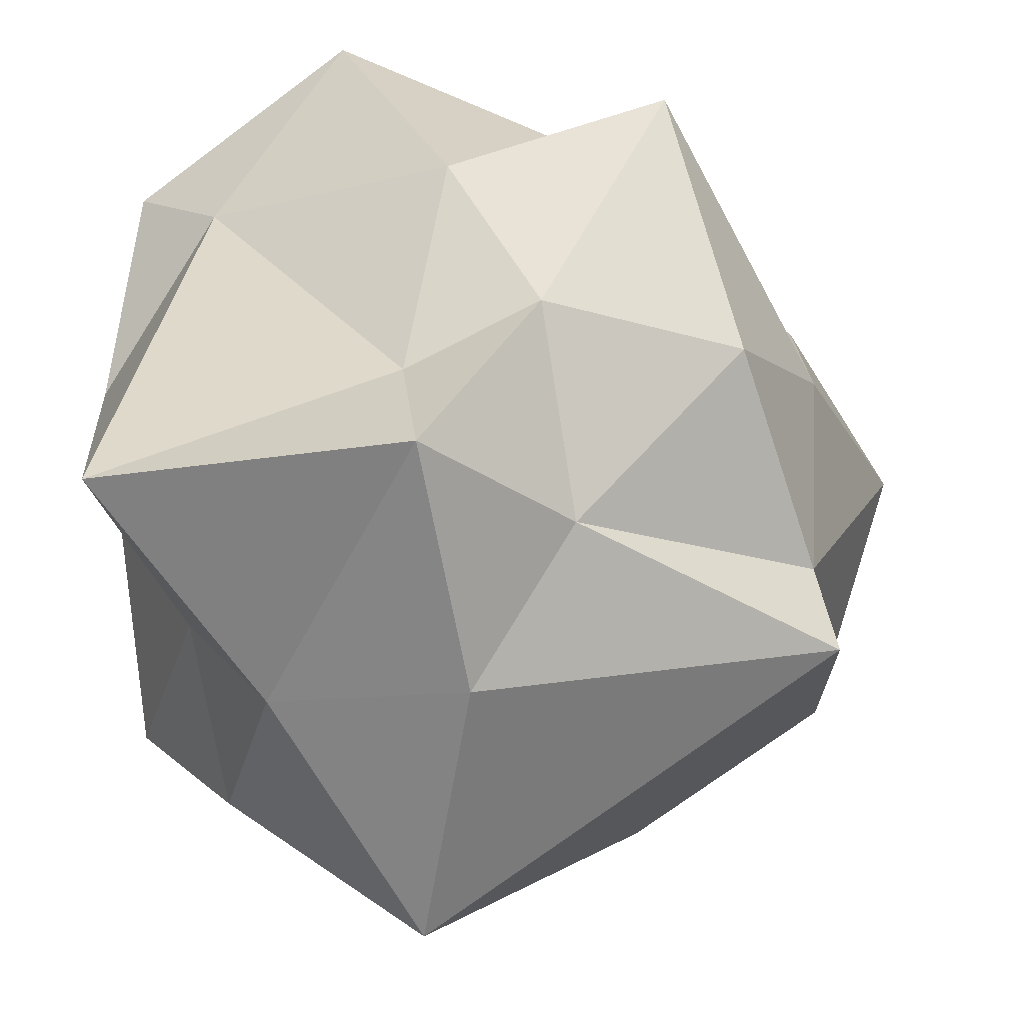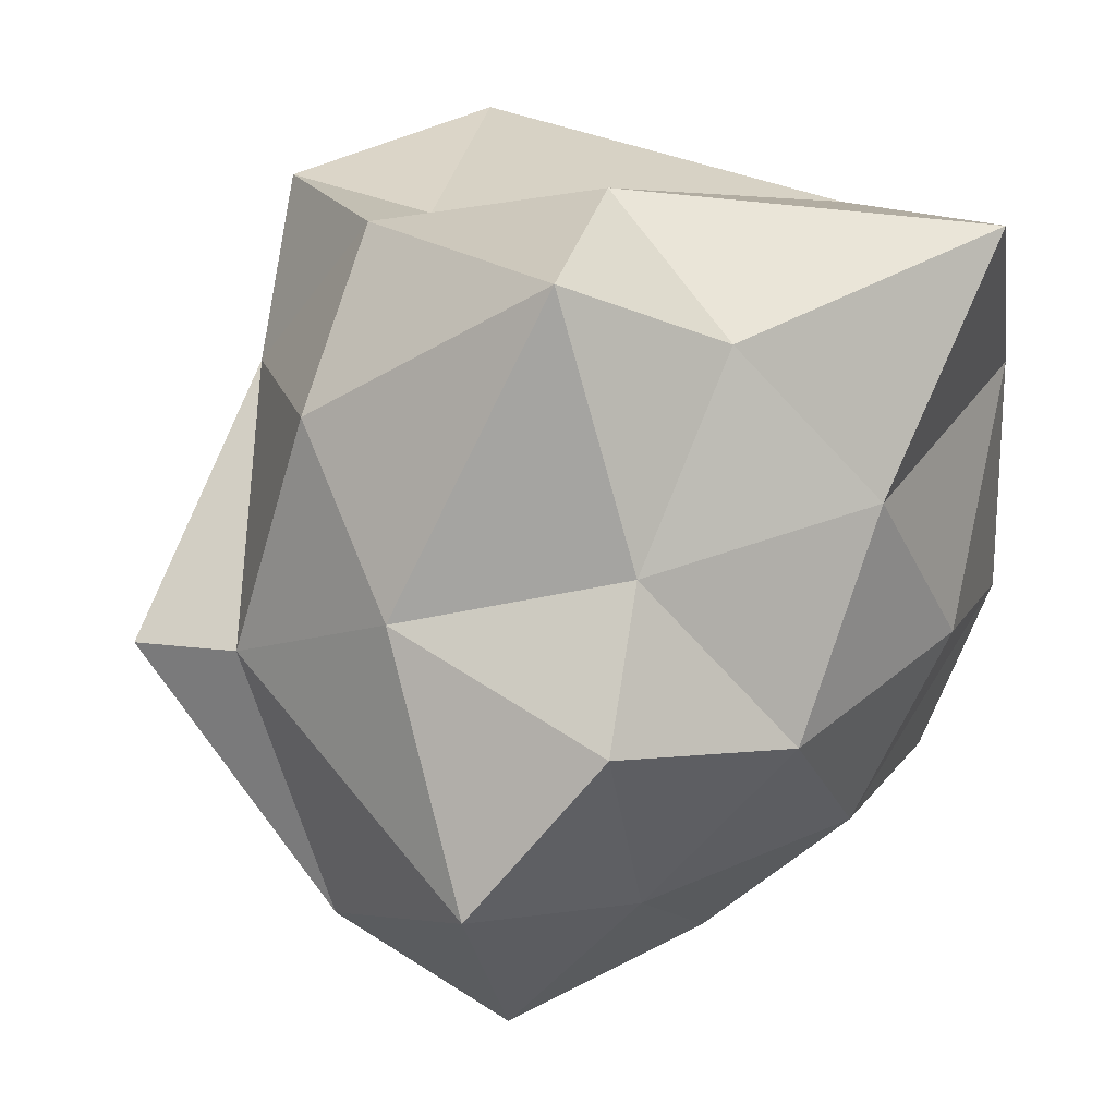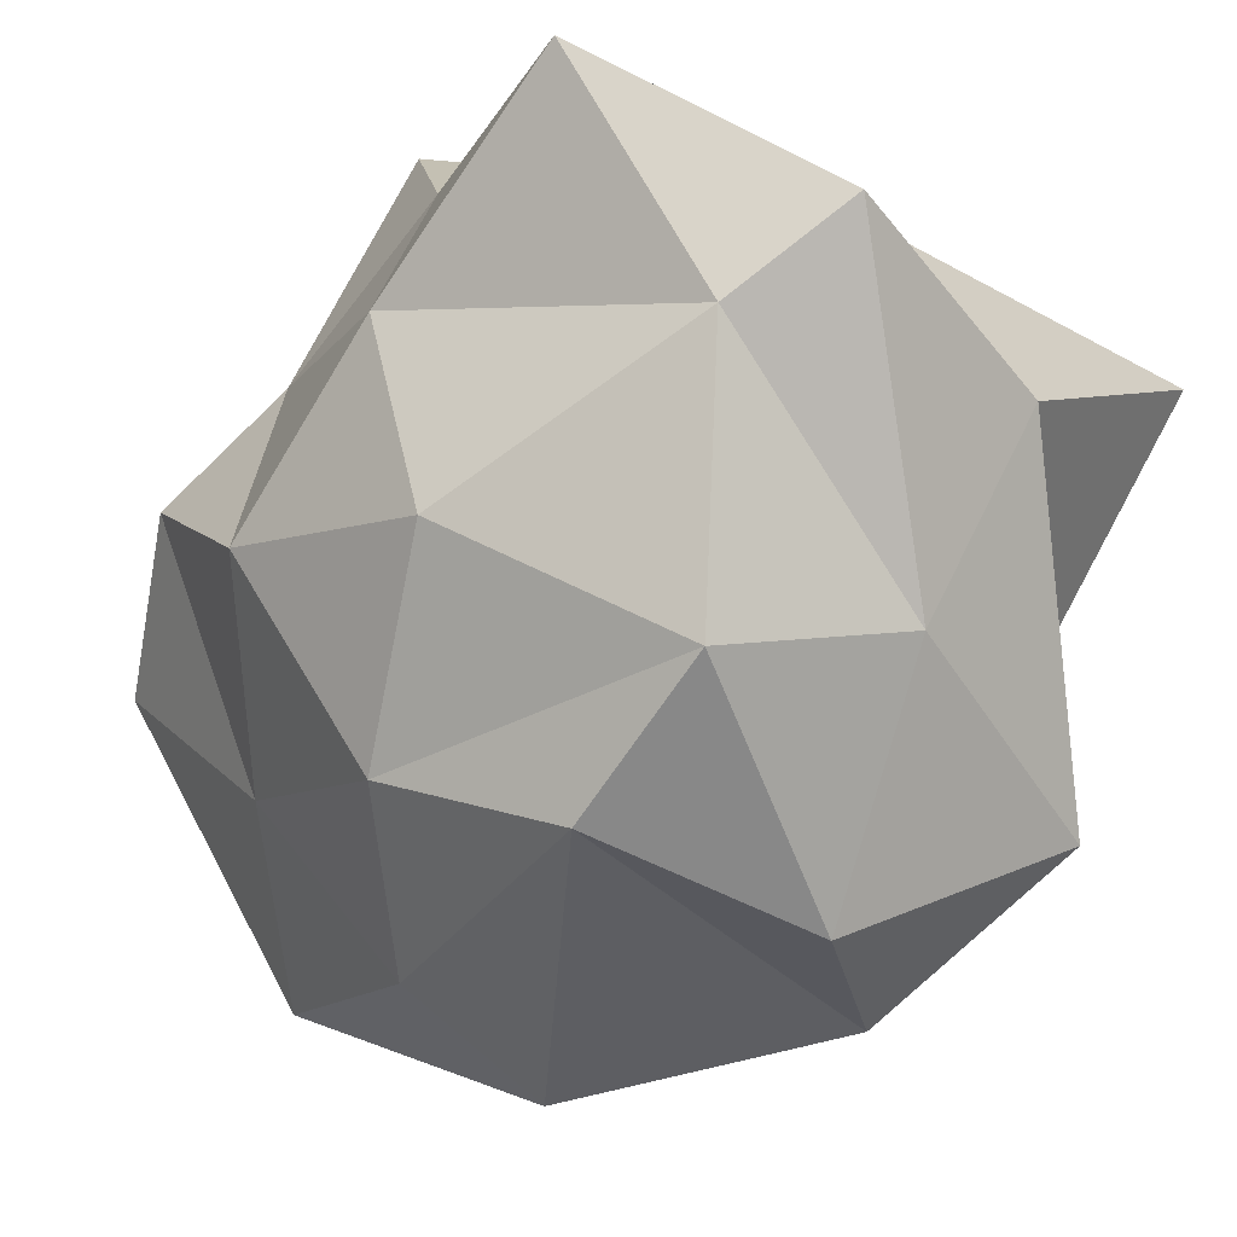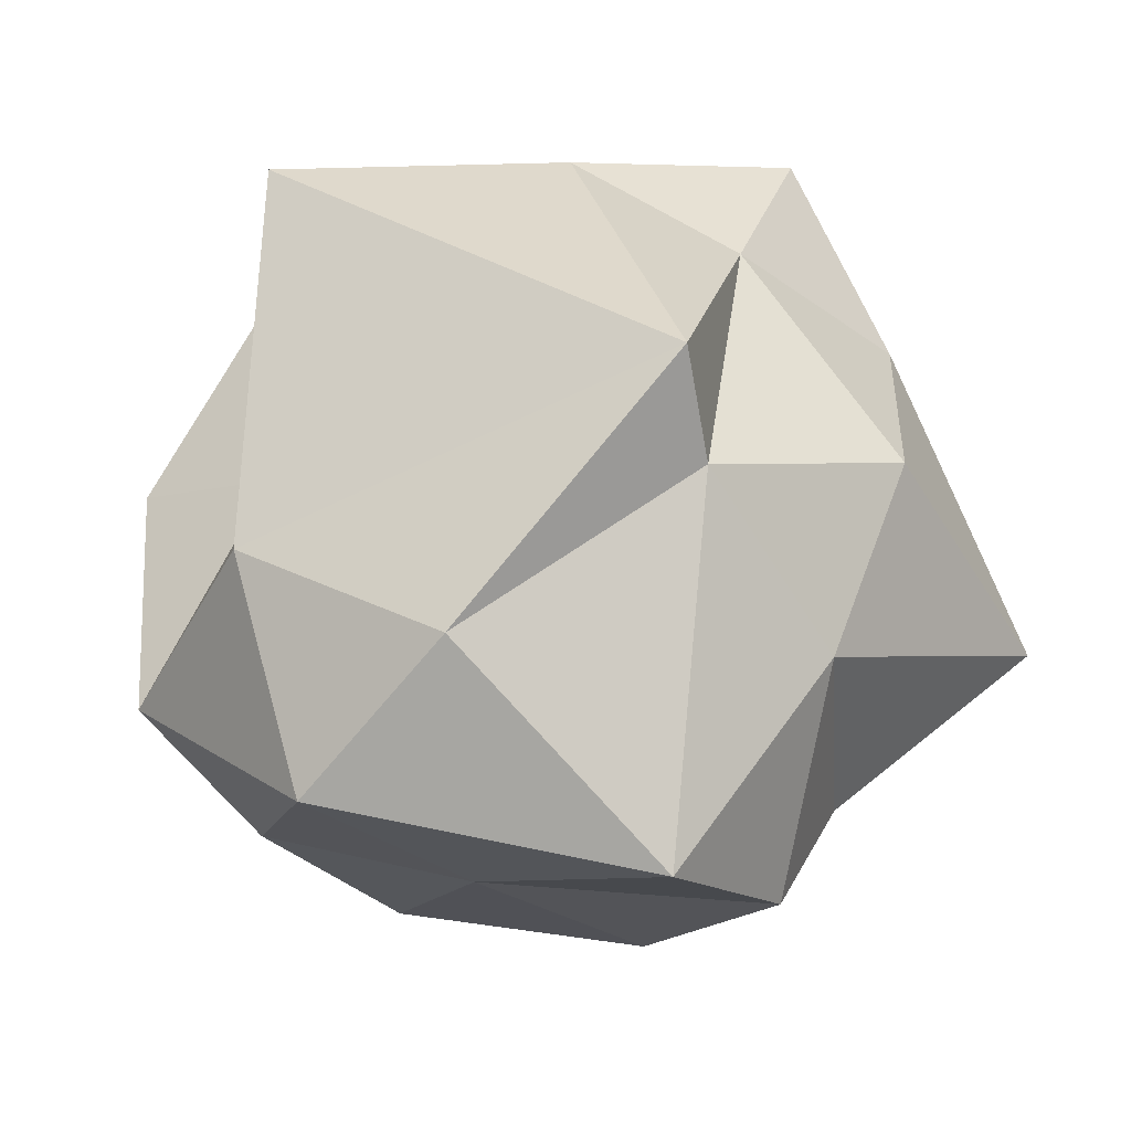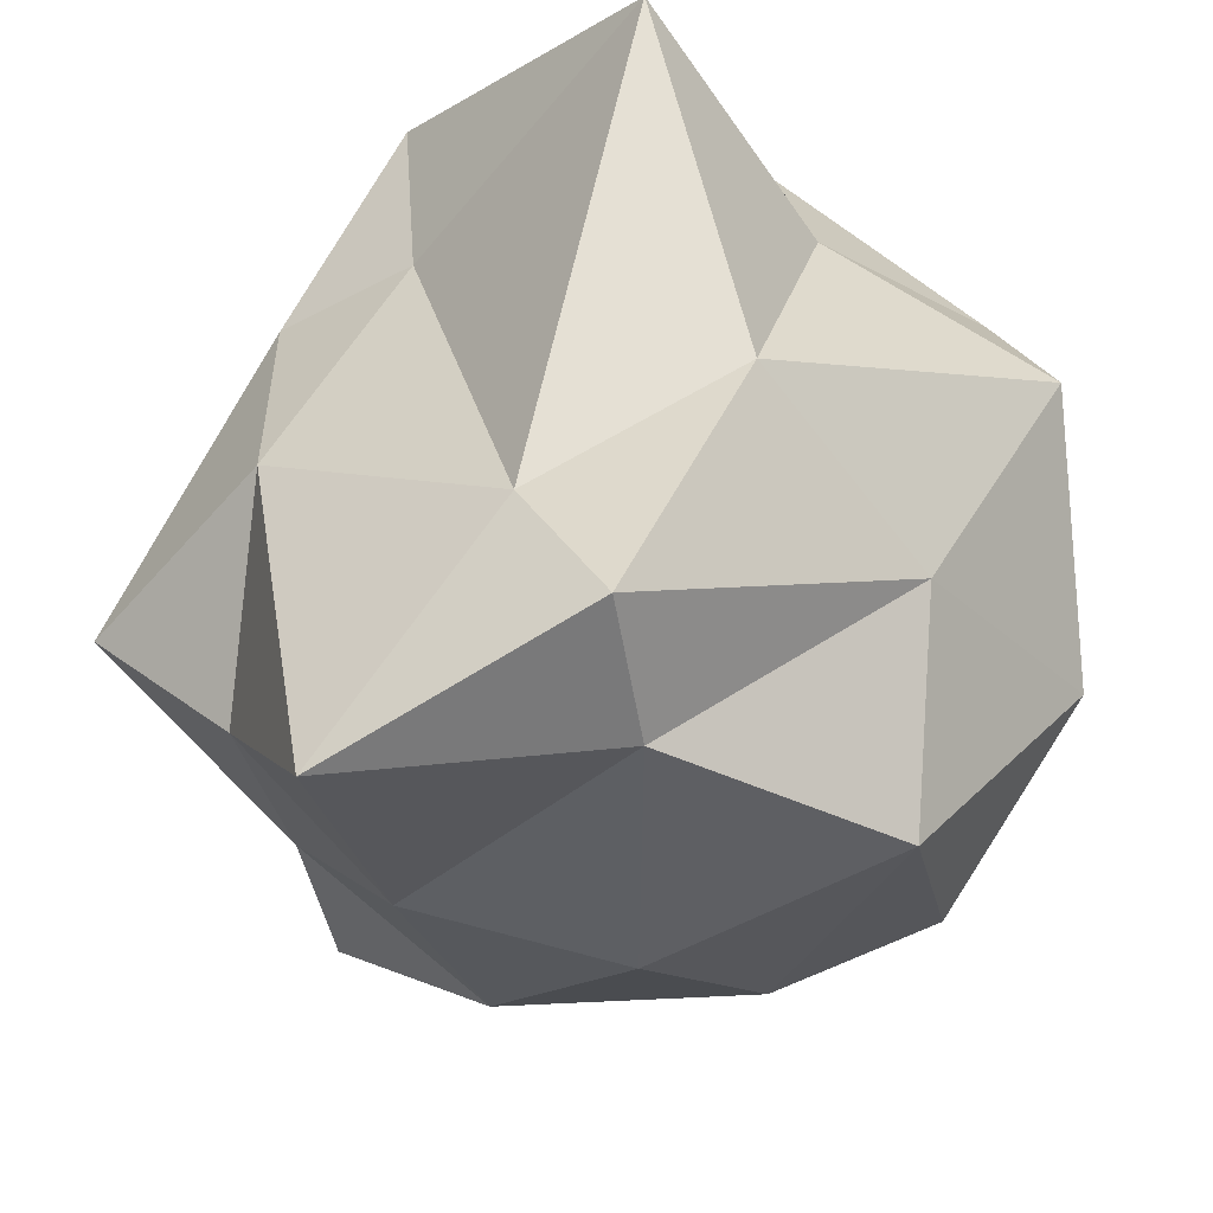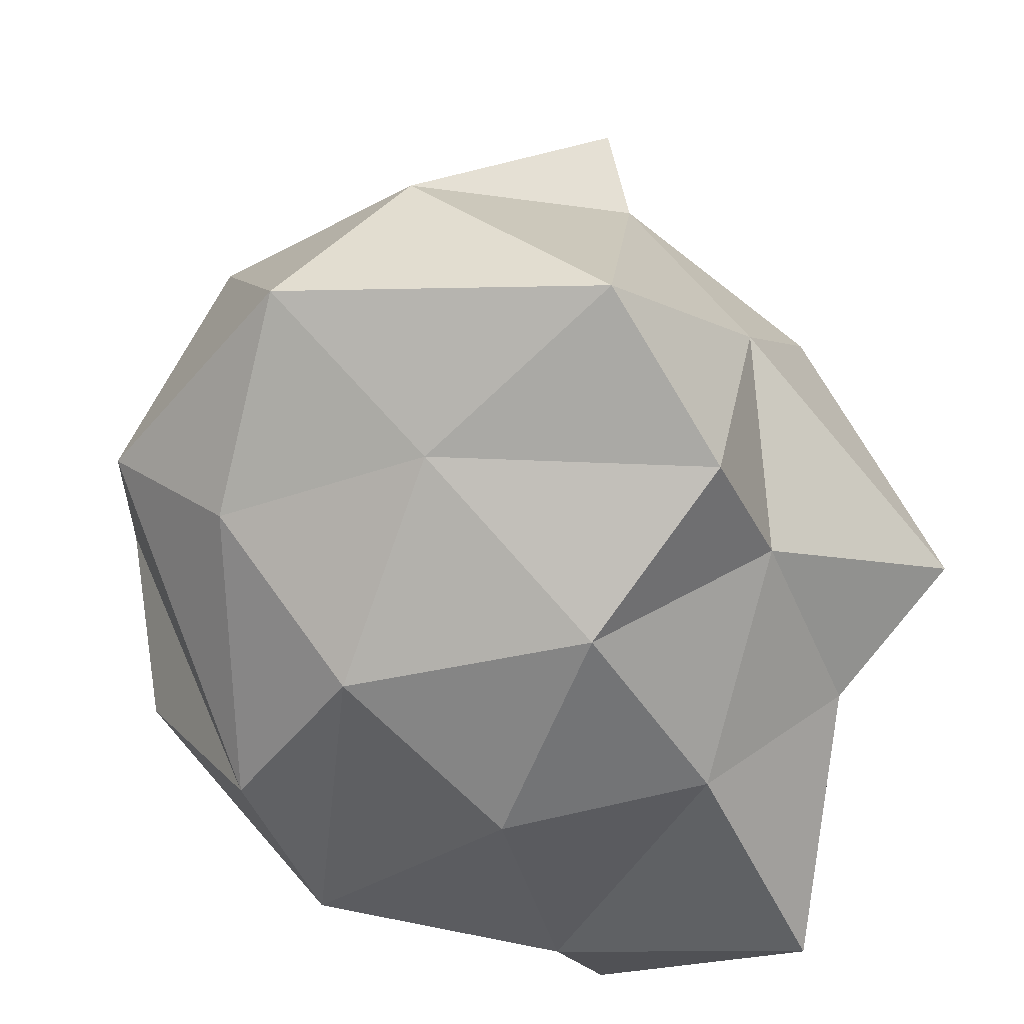
<metadata>
{"format":"obj","ext":"obj","renderer":"f3d","projection":"perspective","resolution":1024,"background":"white","views":[{"elev":28.9,"azim":178.8,"up":"+Z"},{"elev":37.4,"azim":-58.8,"up":"+Z"},{"elev":-10.0,"azim":34.2,"up":"+Z"},{"elev":15.2,"azim":-110.0,"up":"+Y"},{"elev":-29.7,"azim":57.2,"up":"+Y"},{"elev":-48.8,"azim":-110.1,"up":"+Y"}]}
</metadata>
<code>
o meteoro_Icosphere
v 0.09685 -1.369 0.02806
v 1.279 -0.9055 0.8858
v -0.3508 -0.7111 1.216
v -1.345 -0.855 0.2954
v -0.4427 -0.7392 -1.228
v 0.8816 -0.4513 -1.137
v 0.2115 0.7967 0.9498
v -0.9913 0.5143 0.8804
v -1.381 0.2072 -0.8629
v 0.09694 0.3658 -1.029
v 1.003 0.8028 -0.06766
v -0.008643 1.439 0.04522
v -0.2164 -1.207 0.7033
v 0.9436 -1.13 0.5643
v 0.4774 -1.253 1.393
v 1.205 -0.458 -0.2772
v 0.9303 -1.185 -0.3968
v -0.7378 -1.21 0.05278
v -0.9419 -0.7151 0.6765
v -0.2166 -1.184 -0.6771
v -0.9848 -0.7823 -0.6484
v 0.4662 -1.141 -0.8546
v 1.366 -0.04045 0.4503
v 1.25 0.403 -0.8166
v 0.05397 -0.01743 1.372
v 0.9535 -0.4514 1.003
v -1.329 -0.02561 0.4751
v -0.7501 -0.2982 1.518
v -1.169 -0.3603 -1.286
v -1.722 -0.5466 -0.2428
v 0.6156 0.2097 -1.363
v -0.2075 -0.3212 -1.586
v 1.272 1.223 0.7631
v -0.264 0.7324 1.176
v -1.27 0.6381 0.04679
v -0.673 0.3377 -1.348
v 0.8998 0.8247 -0.8346
v 0.1605 1.36 0.9646
v 0.6954 1.291 -0.07925
v -0.373 1.146 0.5376
v -1.32 1.042 -0.04993
v 0.1656 1.439 -0.9891
f 1 14 13
f 2 14 16
f 1 13 18
f 1 18 20
f 1 20 17
f 2 16 23
f 3 15 25
f 4 19 27
f 5 21 29
f 6 22 31
f 2 23 26
f 3 25 28
f 4 27 30
f 5 29 32
f 6 31 24
f 7 33 38
f 8 34 40
f 9 35 41
f 10 36 42
f 11 37 39
f 39 42 12
f 39 37 42
f 37 10 42
f 42 41 12
f 42 36 41
f 36 9 41
f 41 40 12
f 41 35 40
f 35 8 40
f 40 38 12
f 40 34 38
f 34 7 38
f 38 39 12
f 38 33 39
f 33 11 39
f 24 37 11
f 24 31 37
f 31 10 37
f 32 36 10
f 32 29 36
f 29 9 36
f 30 35 9
f 30 27 35
f 27 8 35
f 28 34 8
f 28 25 34
f 25 7 34
f 26 33 7
f 26 23 33
f 23 11 33
f 31 32 10
f 31 22 32
f 22 5 32
f 29 30 9
f 29 21 30
f 21 4 30
f 27 28 8
f 27 19 28
f 19 3 28
f 25 26 7
f 25 15 26
f 15 2 26
f 23 24 11
f 23 16 24
f 16 6 24
f 17 22 6
f 17 20 22
f 20 5 22
f 20 21 5
f 20 18 21
f 18 4 21
f 18 19 4
f 18 13 19
f 13 3 19
f 16 17 6
f 16 14 17
f 14 1 17
f 13 15 3
f 13 14 15
f 14 2 15

</code>
